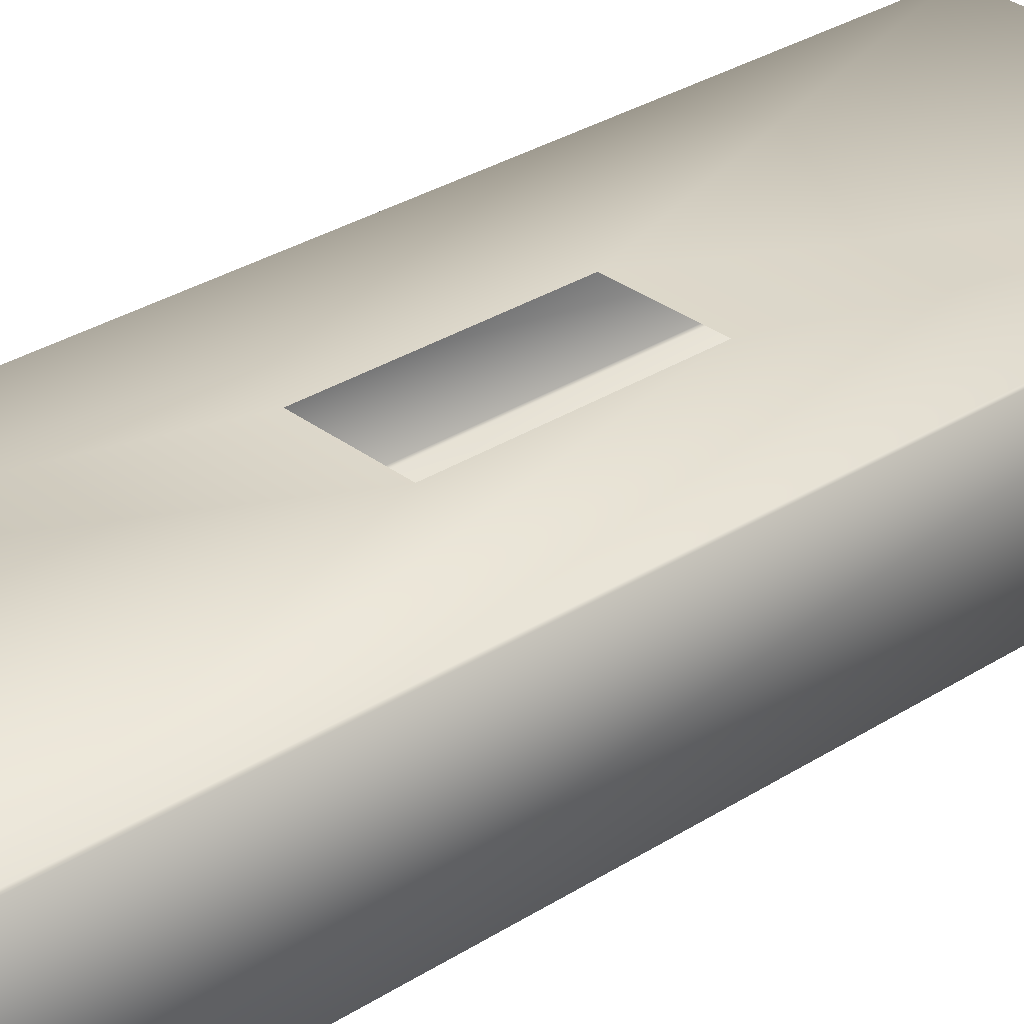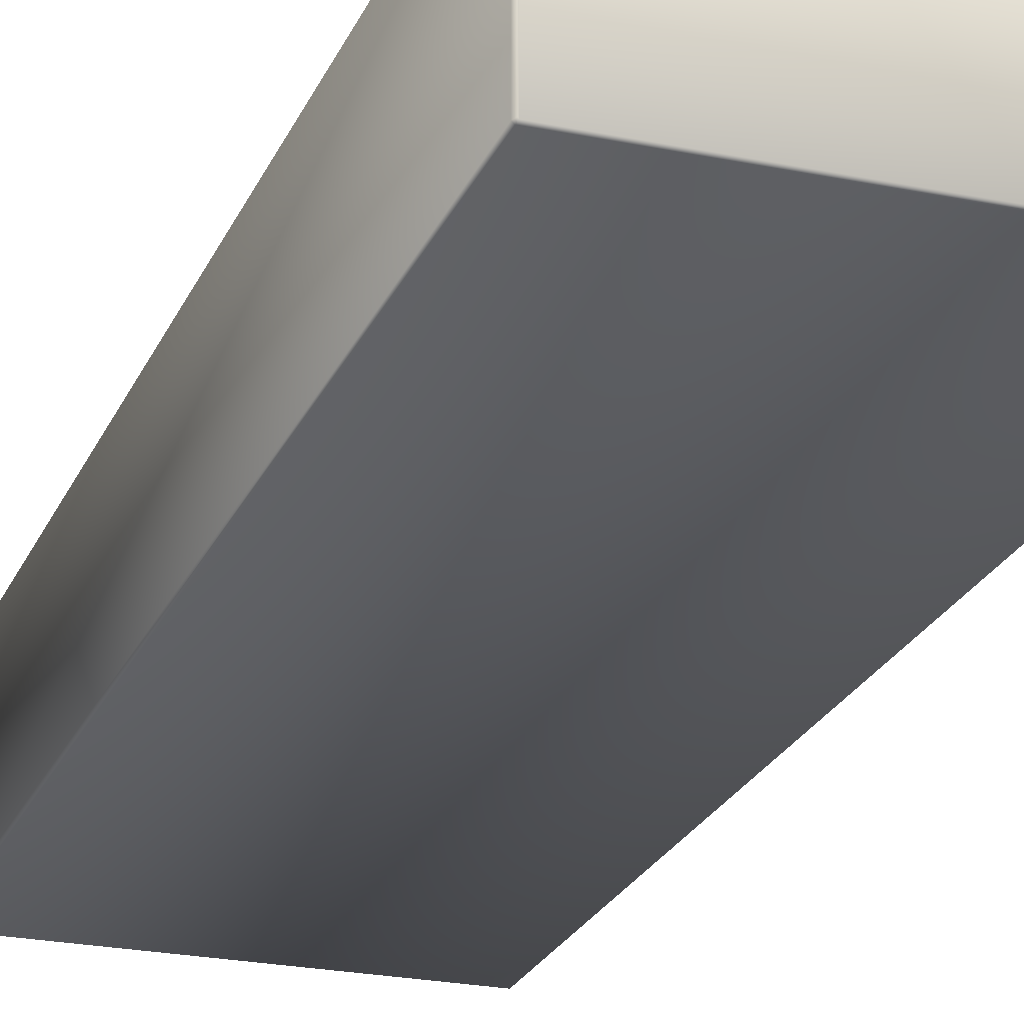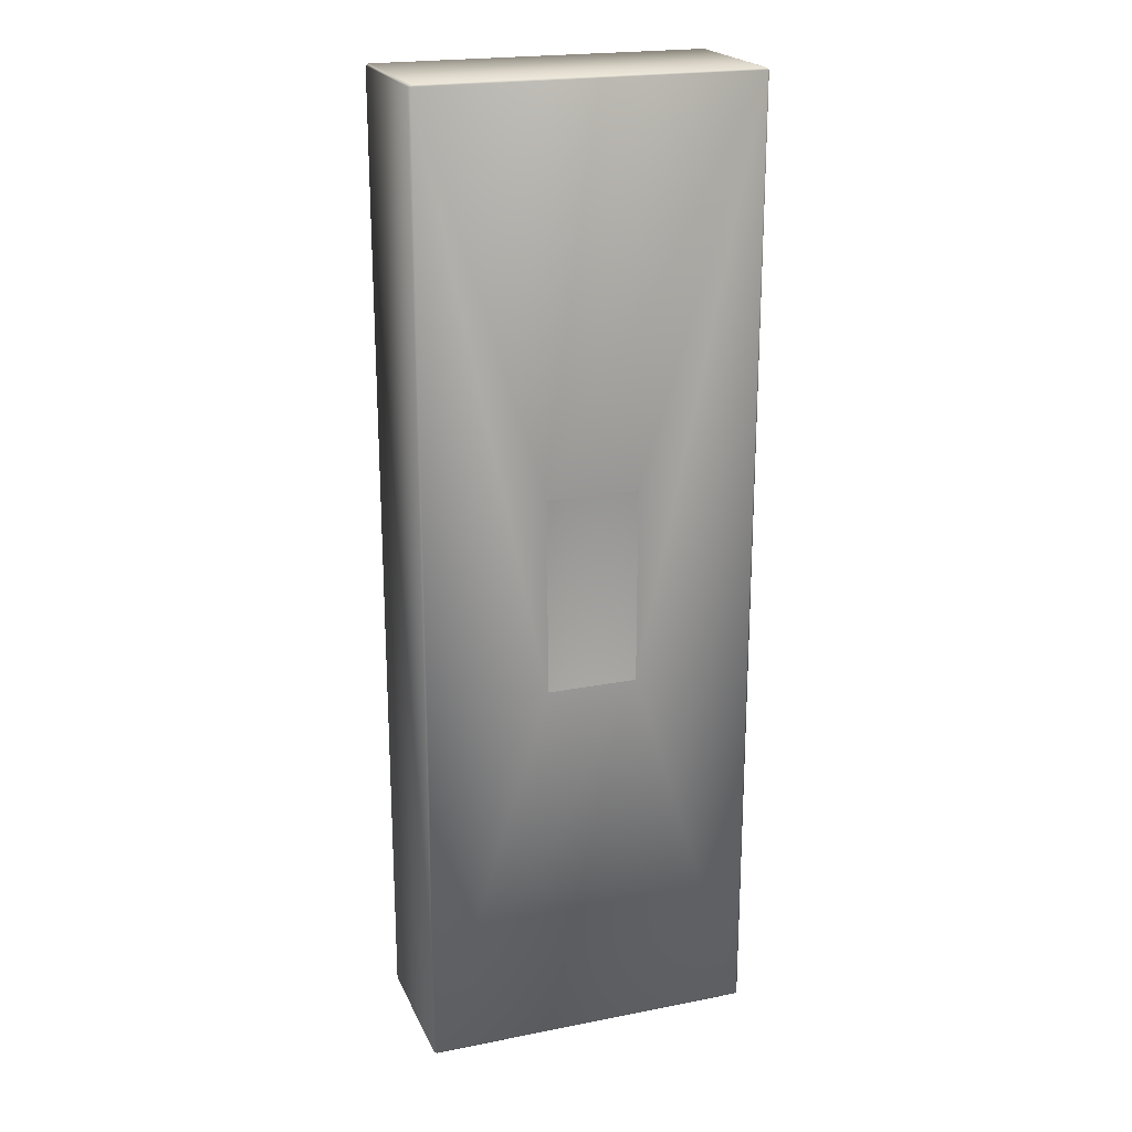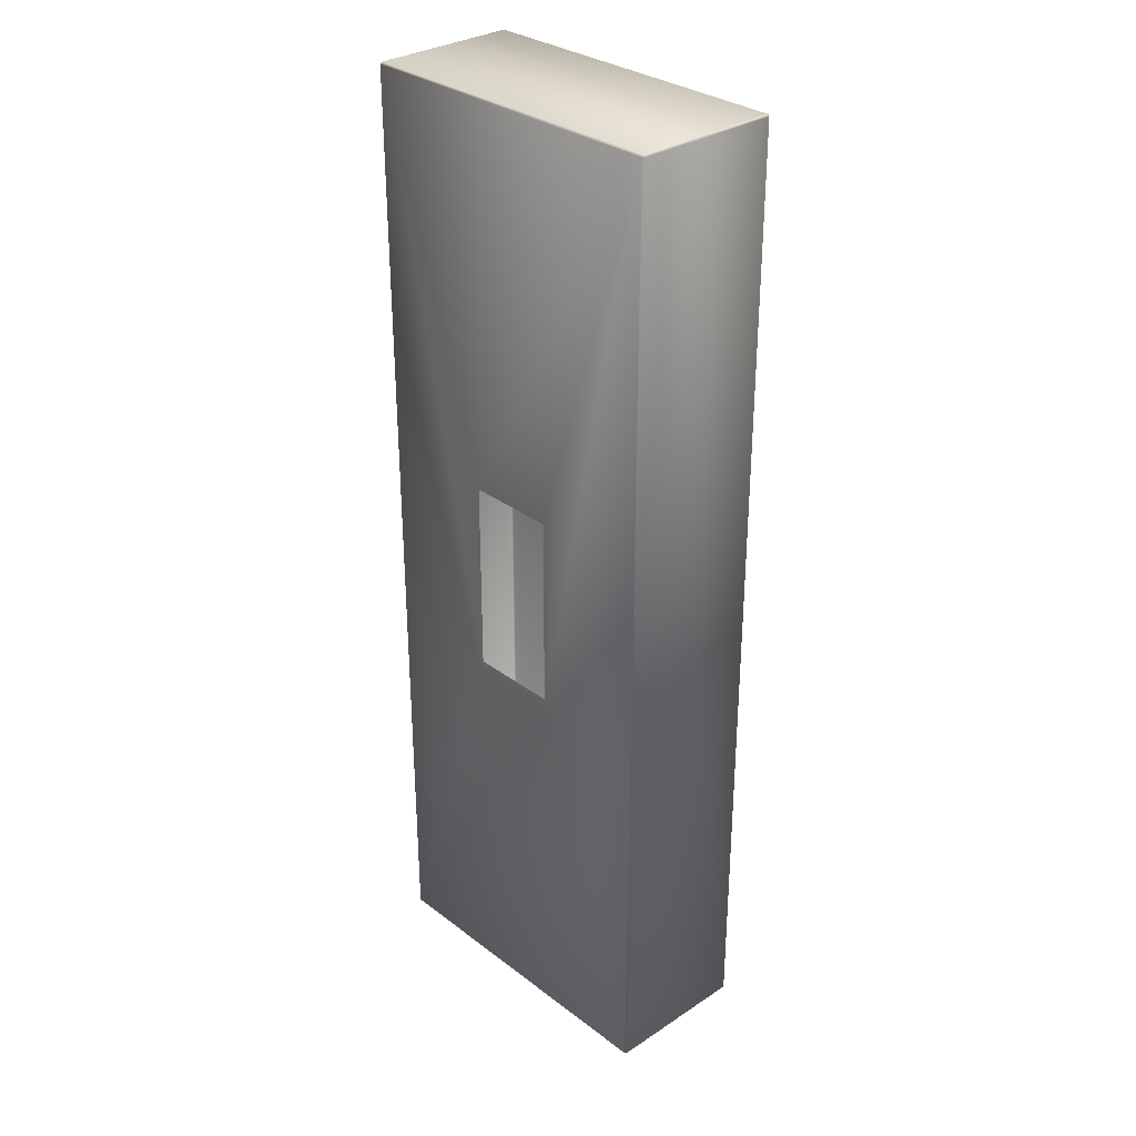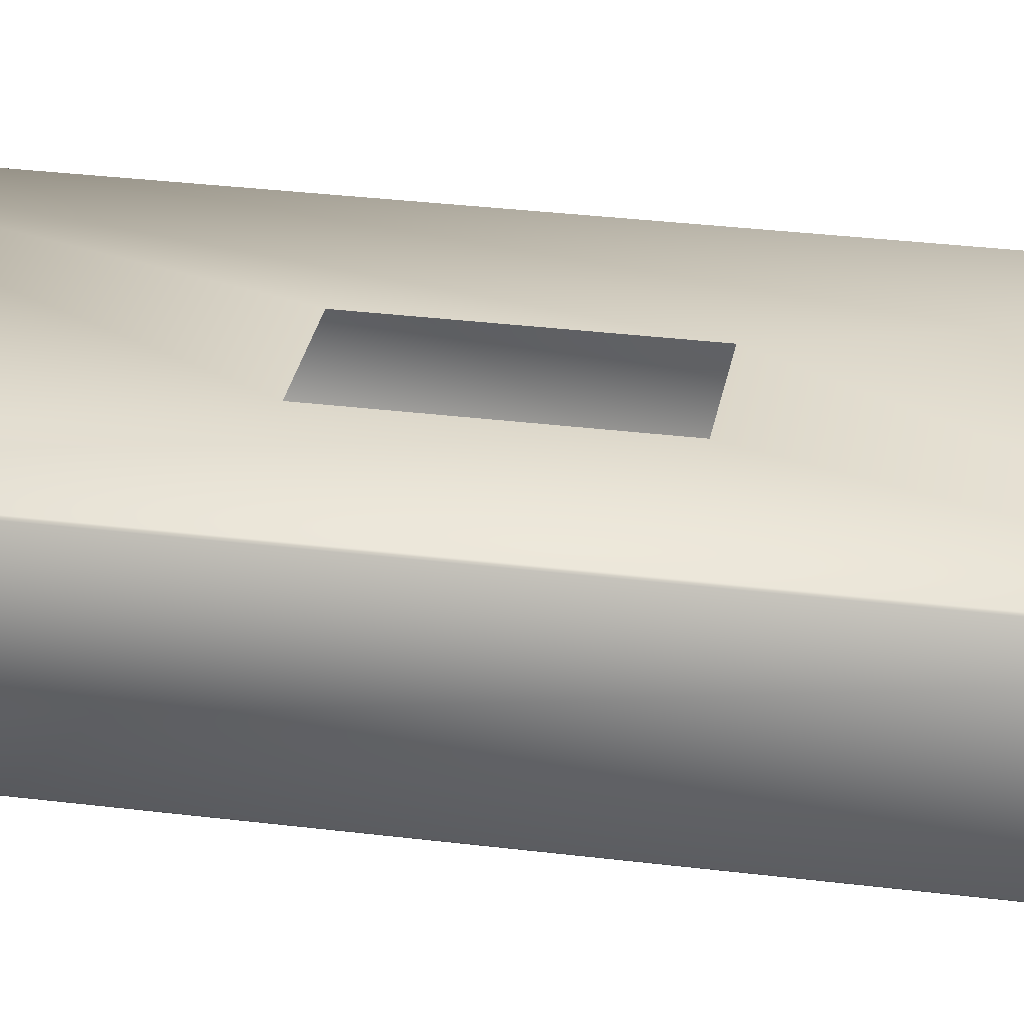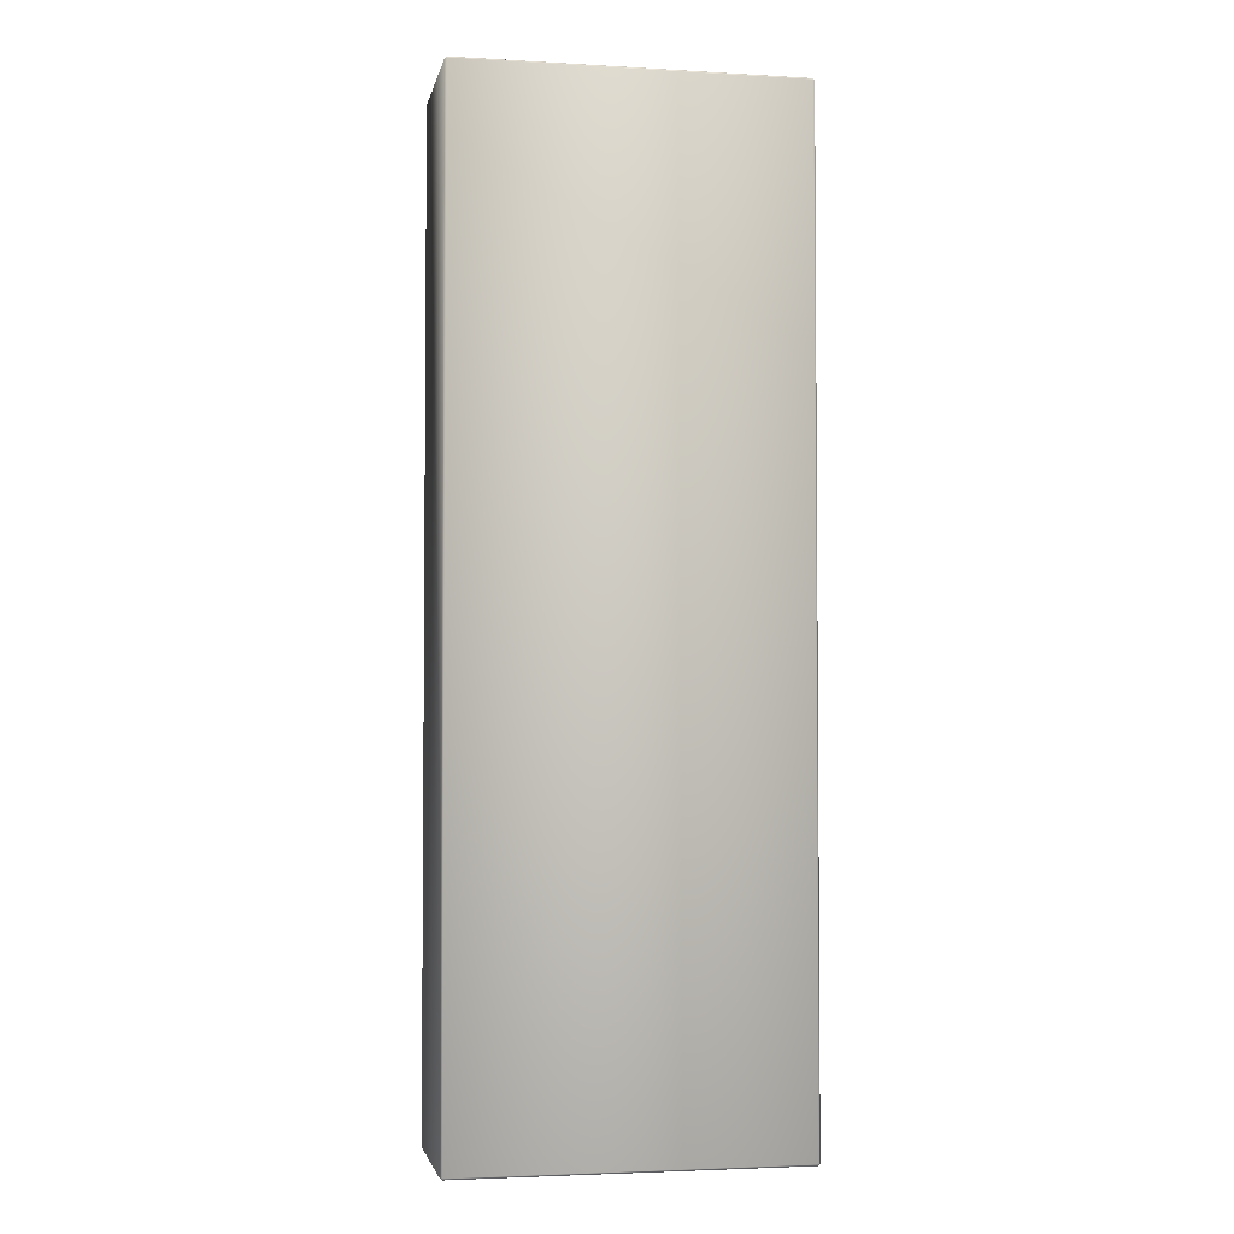
<metadata>
{"format":"obj","ext":"obj","renderer":"f3d","projection":"perspective","resolution":1024,"background":"white","views":[{"elev":31.0,"azim":47.6,"up":"+Y"},{"elev":-23.7,"azim":160.9,"up":"+Y"},{"elev":21.2,"azim":160.7,"up":"+Z"},{"elev":31.1,"azim":-133.0,"up":"+Z"},{"elev":30.7,"azim":100.2,"up":"+Y"},{"elev":-3.2,"azim":-11.1,"up":"+Z"}]}
</metadata>
<code>
o #ID1026
v 0.1207 -0.2041 0.01294
v 0.1207 -0.2034 0.01245
v 0.1202 -0.2039 0.01245
v 0.1209 -0.2039 0.01294
v 0.1209 -0.2039 0.01294
v 0.1207 -0.2041 0.01294
v 0.1207 -0.2034 0.01245
v 0.1202 -0.2039 0.01245
v 0.2086 -0.2034 0.01245
v 0.2084 -0.2039 0.01294
v 0.2084 -0.2039 0.01294
v 0.2086 -0.2034 0.01245
v 0.1202 -0.2039 -0.2434
v 0.1207 -0.2034 -0.2434
v 0.1202 -0.2039 -0.2434
v 0.1207 -0.2034 -0.2434
v 0.1207 -0.2423 0.01294
v 0.1202 -0.2425 0.01245
v 0.1207 -0.2423 0.01294
v 0.1202 -0.2425 0.01245
v 0.1209 -0.2425 0.01294
v 0.2084 -0.2425 0.01294
v 0.2086 -0.2423 0.01294
v 0.2086 -0.2041 0.01294
v 0.2086 -0.2041 0.01294
v 0.2086 -0.2423 0.01294
v 0.2084 -0.2425 0.01294
v 0.1209 -0.2425 0.01294
v 0.2091 -0.2039 0.01245
v 0.2091 -0.2039 0.01245
v 0.1523 -0.2034 -0.1415
v 0.2086 -0.2034 -0.2434
v 0.1523 -0.2034 -0.0894
v 0.1765 -0.2034 -0.0894
v 0.1765 -0.2034 -0.1415
v 0.1765 -0.2034 -0.0894
v 0.1765 -0.2034 -0.1415
v 0.1523 -0.2034 -0.1415
v 0.2086 -0.2034 -0.2434
v 0.1523 -0.2034 -0.0894
v 0.1202 -0.2425 -0.2434
v 0.1202 -0.2425 -0.2434
v 0.1207 -0.2041 -0.2439
v 0.1209 -0.2039 -0.2439
v 0.1209 -0.2039 -0.2439
v 0.1207 -0.2041 -0.2439
v 0.1207 -0.243 0.01245
v 0.1207 -0.243 0.01245
v 0.2086 -0.243 0.01245
v 0.2086 -0.243 0.01245
v 0.2091 -0.2425 0.01245
v 0.2091 -0.2425 0.01245
v 0.2091 -0.2039 -0.2434
v 0.2091 -0.2039 -0.2434
v 0.2084 -0.2039 -0.2439
v 0.2084 -0.2039 -0.2439
v 0.1207 -0.2423 -0.2439
v 0.1207 -0.2423 -0.2439
v 0.1207 -0.243 -0.2434
v 0.1207 -0.243 -0.2434
v 0.1209 -0.2425 -0.2439
v 0.2084 -0.2425 -0.2439
v 0.2086 -0.2041 -0.2439
v 0.2086 -0.2423 -0.2439
v 0.2086 -0.2423 -0.2439
v 0.2086 -0.2041 -0.2439
v 0.2084 -0.2425 -0.2439
v 0.1209 -0.2425 -0.2439
v 0.2086 -0.243 -0.2434
v 0.2086 -0.243 -0.2434
v 0.2091 -0.2425 -0.2434
v 0.2091 -0.2425 -0.2434
f 1 2 3
f 2 1 4
f 5 6 7
f 8 7 6
f 4 9 2
f 9 4 10
f 11 5 12
f 7 12 5
f 7 13 14
f 13 7 8
f 3 2 15
f 16 15 2
f 17 3 18
f 3 17 1
f 6 19 8
f 20 8 19
f 21 1 17
f 1 21 4
f 4 21 10
f 10 21 22
f 10 22 23
f 10 23 24
f 25 26 11
f 26 27 11
f 27 28 11
f 11 28 5
f 5 28 6
f 19 6 28
f 24 9 10
f 9 24 29
f 30 25 12
f 11 12 25
f 16 31 32
f 31 16 2
f 31 2 33
f 33 2 34
f 32 35 9
f 35 32 31
f 9 35 34
f 9 34 2
f 7 36 12
f 36 37 12
f 38 39 37
f 12 37 39
f 36 7 40
f 40 7 38
f 7 14 38
f 39 38 14
f 3 41 18
f 41 3 15
f 13 8 42
f 20 42 8
f 16 43 15
f 43 16 44
f 45 14 46
f 13 46 14
f 47 17 18
f 17 47 21
f 28 48 19
f 20 19 48
f 22 47 49
f 47 22 21
f 28 27 48
f 50 48 27
f 49 23 22
f 23 49 51
f 52 50 26
f 27 26 50
f 29 23 51
f 23 29 24
f 25 30 26
f 52 26 30
f 12 53 30
f 53 12 39
f 32 9 54
f 29 54 9
f 16 55 44
f 55 16 32
f 39 14 56
f 45 56 14
f 15 57 41
f 57 15 43
f 46 13 58
f 42 58 13
f 20 59 42
f 59 20 48
f 47 18 60
f 41 60 18
f 44 57 43
f 57 44 61
f 61 44 55
f 61 55 62
f 62 55 63
f 62 63 64
f 65 66 67
f 66 56 67
f 67 56 68
f 56 45 68
f 68 45 58
f 46 58 45
f 49 60 69
f 60 49 47
f 48 50 59
f 70 59 50
f 50 71 70
f 71 50 52
f 51 49 72
f 69 72 49
f 54 51 72
f 51 54 29
f 30 53 52
f 71 52 53
f 32 63 55
f 63 32 54
f 53 39 66
f 56 66 39
f 57 60 41
f 60 57 61
f 68 58 59
f 42 59 58
f 69 61 62
f 61 69 60
f 59 70 68
f 67 68 70
f 64 54 72
f 54 64 63
f 66 65 53
f 71 53 65
f 64 69 62
f 69 64 72
f 71 65 70
f 67 70 65

</code>
